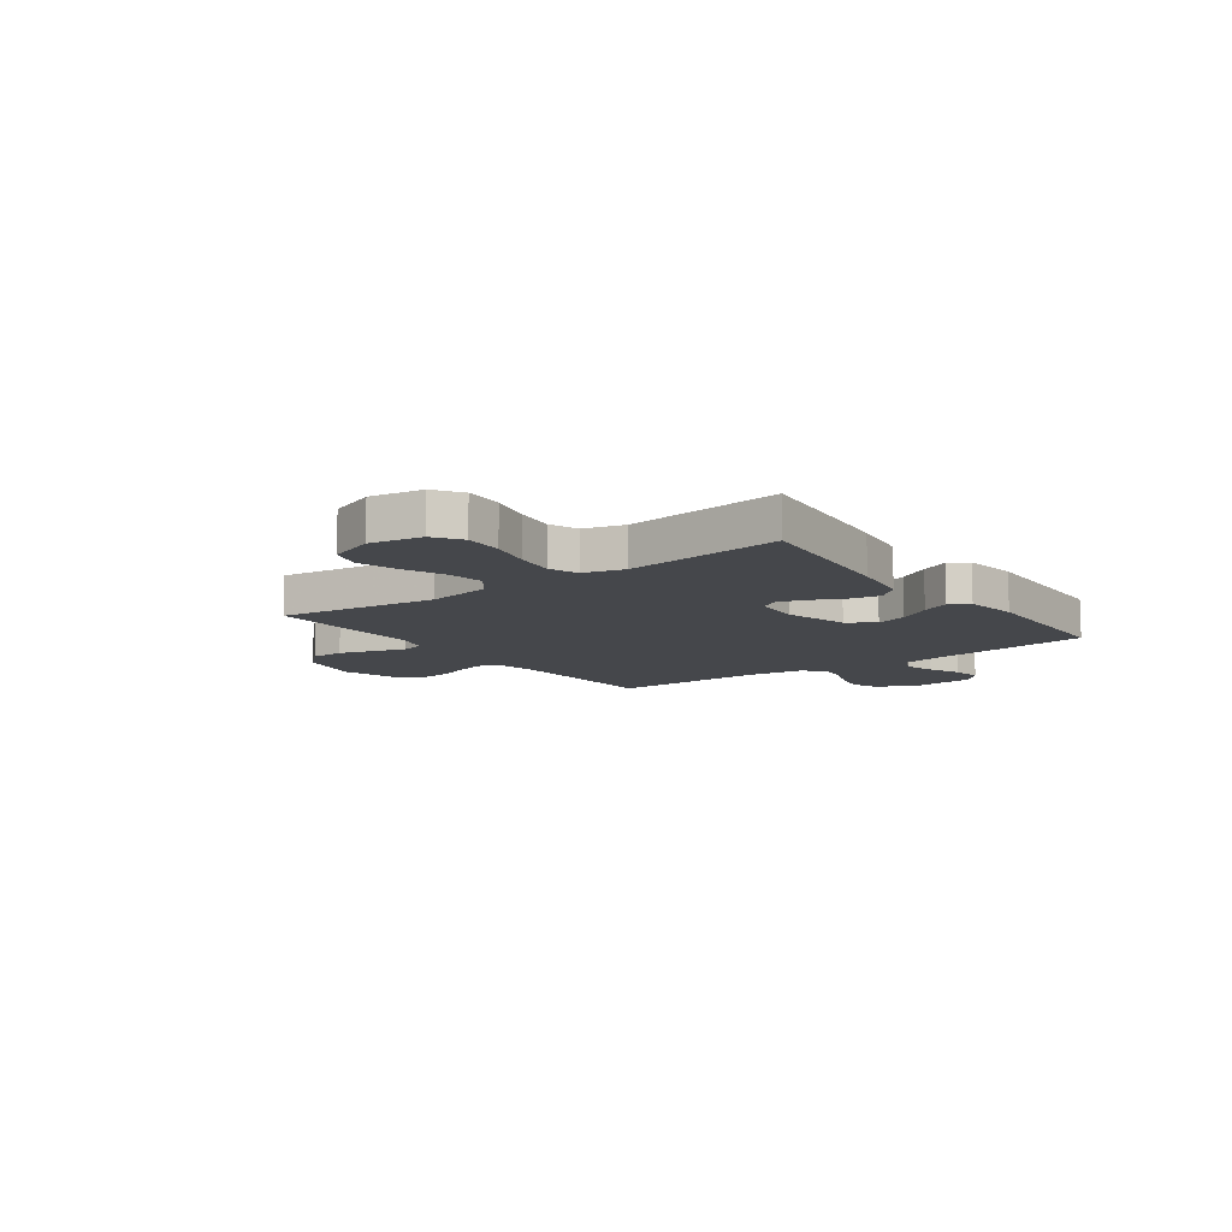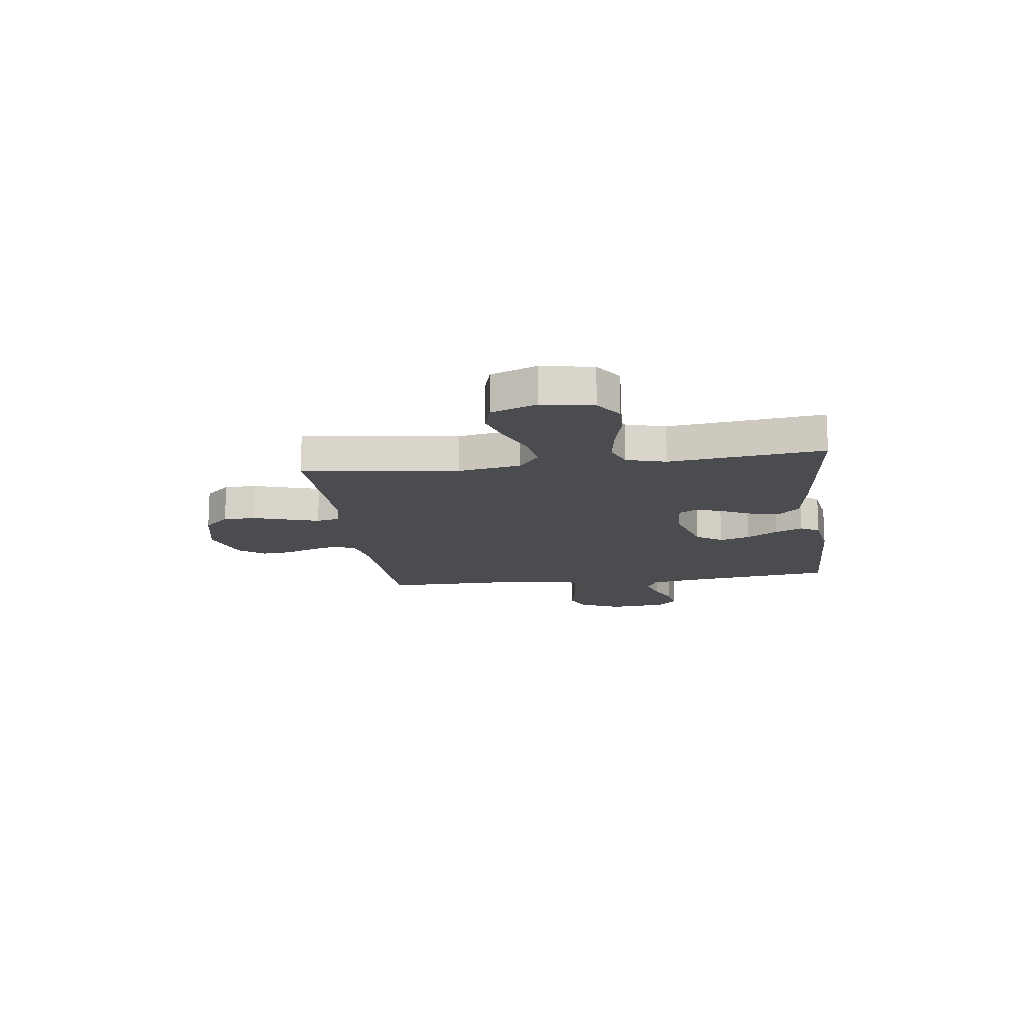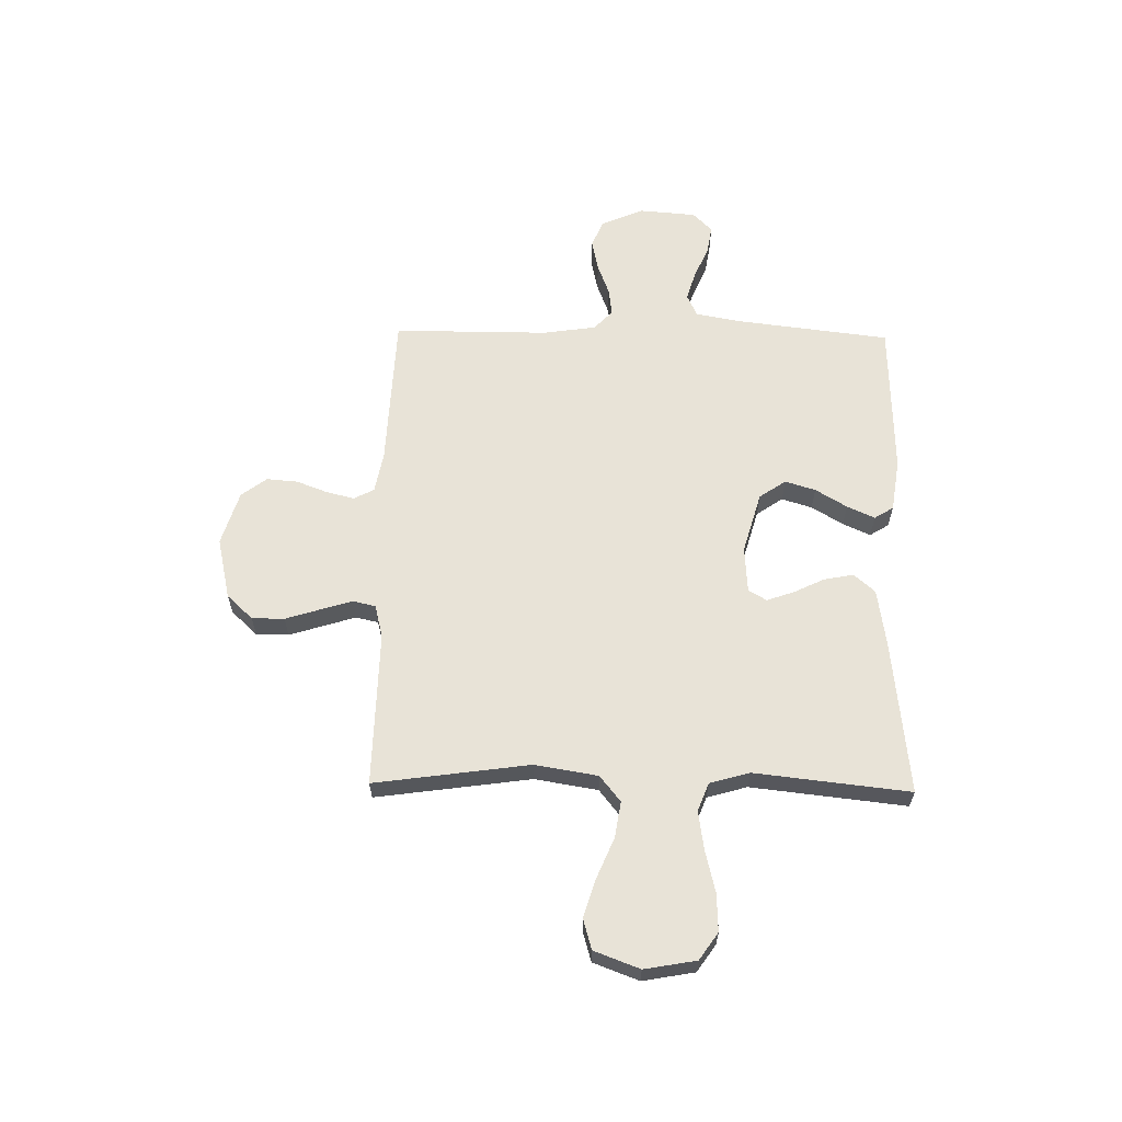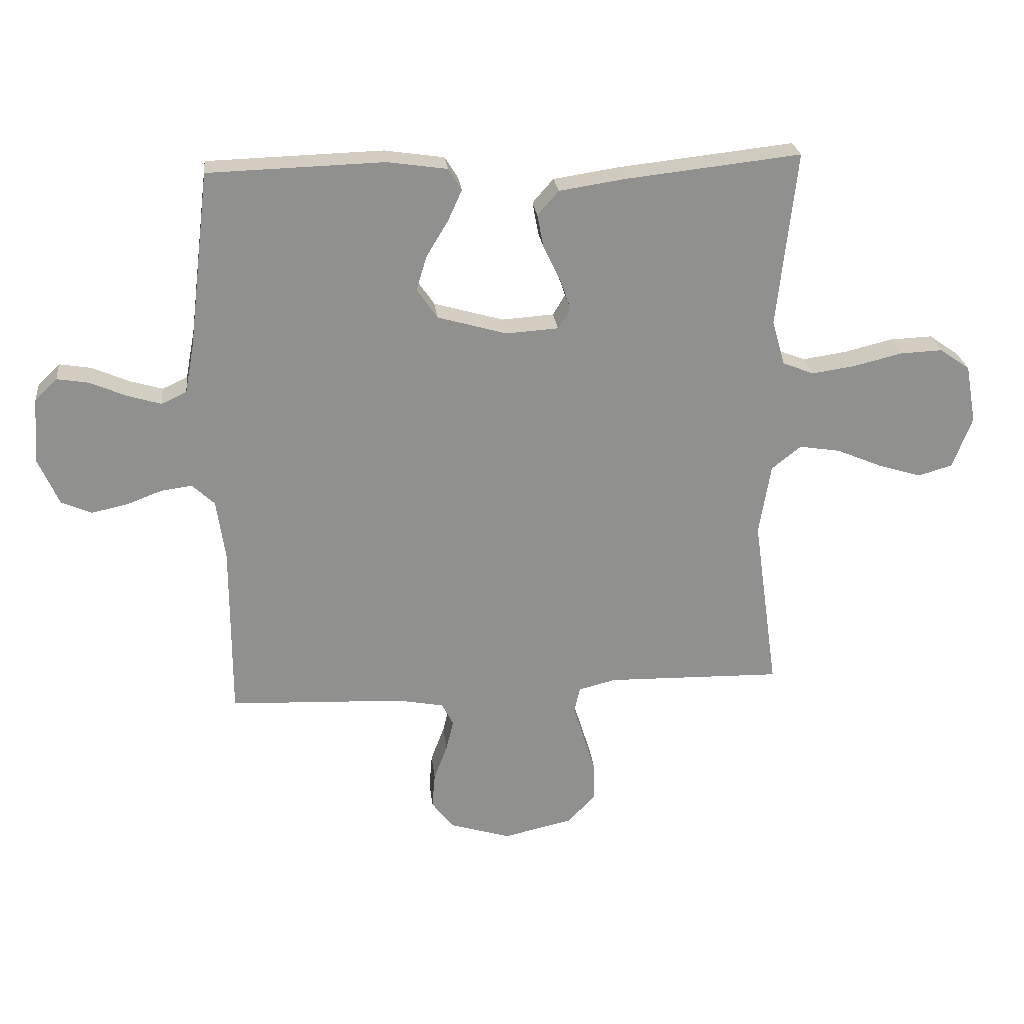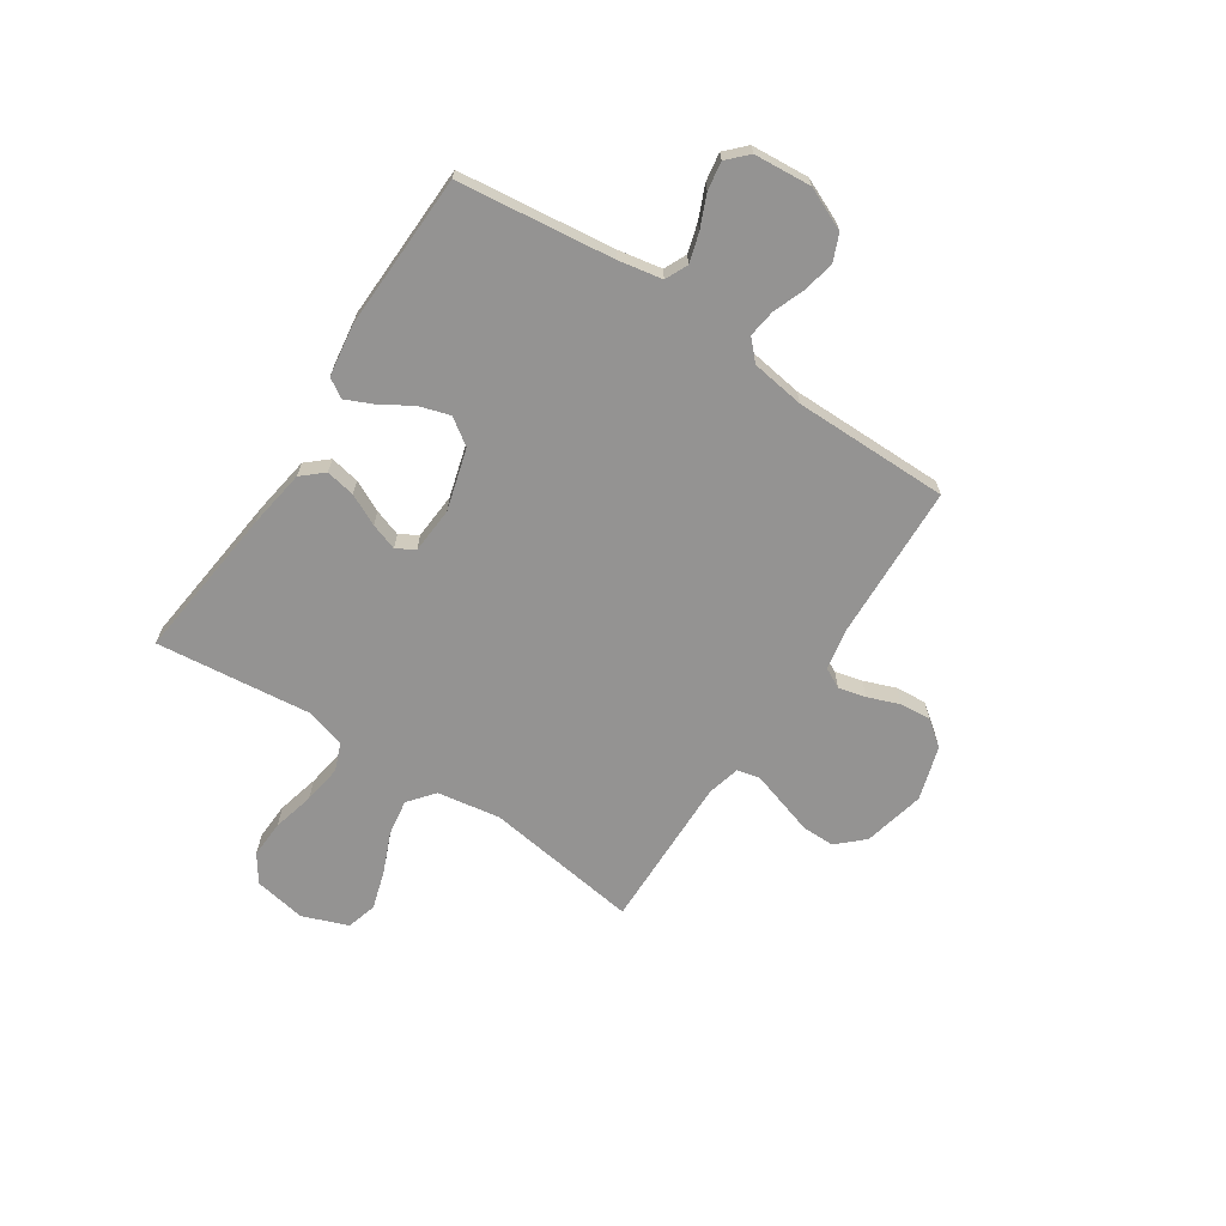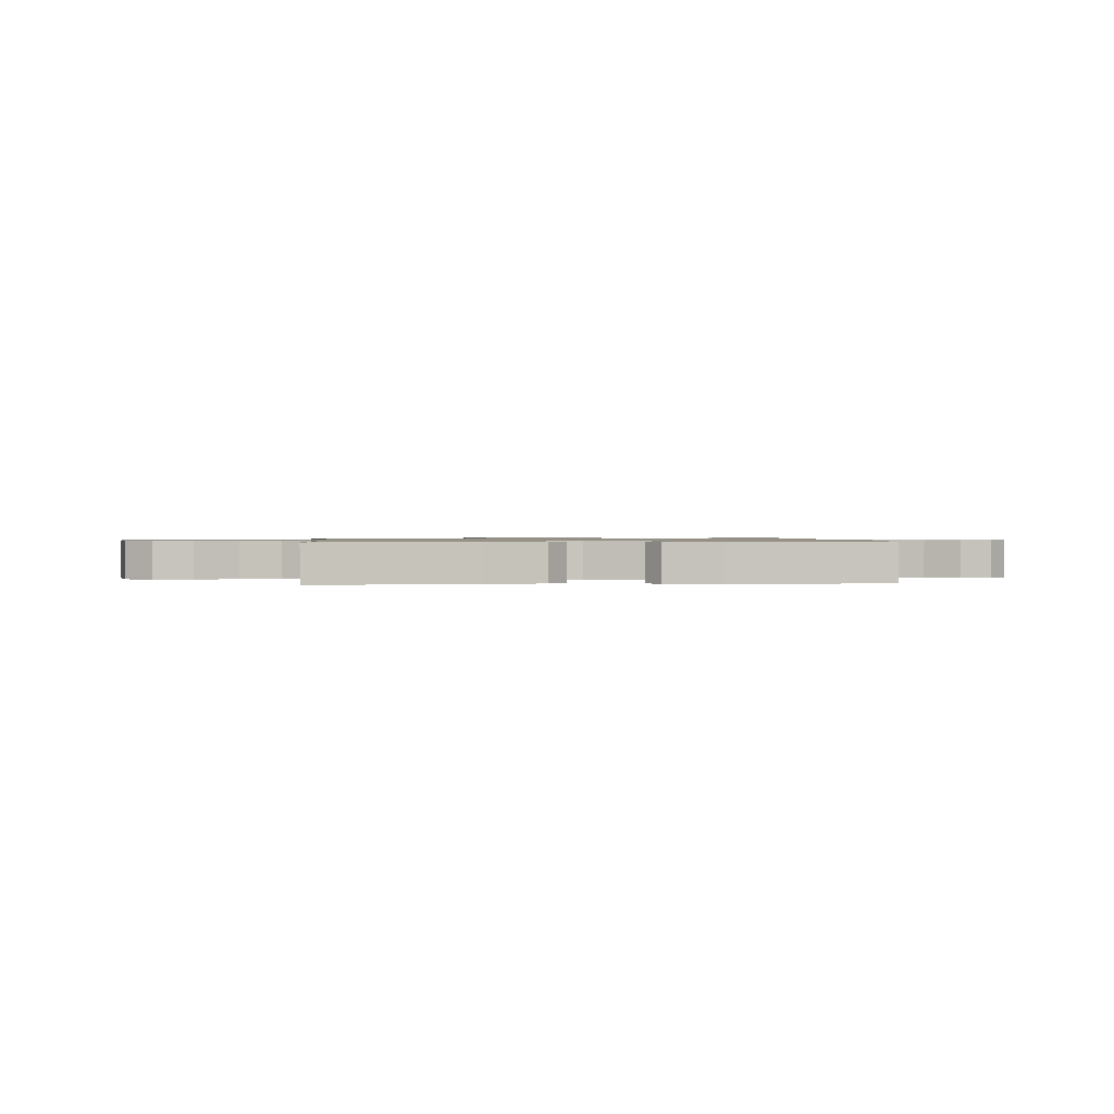
<metadata>
{"format":"obj","ext":"obj","renderer":"f3d","projection":"perspective","resolution":1024,"background":"white","views":[{"elev":-10.6,"azim":-53.7,"up":"+Y"},{"elev":-15.0,"azim":-82.3,"up":"+Y"},{"elev":61.9,"azim":-89.0,"up":"+Y"},{"elev":24.9,"azim":173.7,"up":"+Z"},{"elev":-66.8,"azim":56.5,"up":"+Y"},{"elev":0.9,"azim":-5.6,"up":"+Y"}]}
</metadata>
<code>
v 0.5 0.07 0.5
v 0.536 0.07 0.2
v 0.552 0.07 0.115
v 0.595 0.07 0.095
v 0.652 0.07 0.112
v 0.714 0.07 0.139
v 0.769 0.07 0.148
v 0.807 0.07 0.111
v 0.816 0.07 0
v 0.78 0.07 -0.082
v 0.728 0.07 -0.104
v 0.667 0.07 -0.091
v 0.606 0.07 -0.068
v 0.553 0.07 -0.061
v 0.515 0.07 -0.097
v 0.5 0.07 -0.2
v 0.5 0.07 -0.5
v 0.2 0.07 -0.513
v 0.121 0.07 -0.528
v 0.101 0.07 -0.567
v 0.114 0.07 -0.62
v 0.137 0.07 -0.681
v 0.142 0.07 -0.741
v 0.105 0.07 -0.79
v 0 0.07 -0.822
v -0.119 0.07 -0.795
v -0.166 0.07 -0.745
v -0.166 0.07 -0.682
v -0.145 0.07 -0.615
v -0.126 0.07 -0.554
v -0.136 0.07 -0.51
v -0.2 0.07 -0.494
v -0.5 0.07 -0.5
v -0.458 0.07 -0.2
v -0.478 0.07 -0.078
v -0.528 0.07 -0.038
v -0.598 0.07 -0.049
v -0.676 0.07 -0.082
v -0.75 0.07 -0.105
v -0.809 0.07 -0.088
v -0.842 0.07 0
v -0.824 0.07 0.1
v -0.772 0.07 0.136
v -0.699 0.07 0.133
v -0.618 0.07 0.113
v -0.543 0.07 0.102
v -0.489 0.07 0.123
v -0.467 0.07 0.2
v -0.5 0.07 0.5
v -0.2 0.07 0.467
v -0.088 0.07 0.45
v -0.052 0.07 0.409
v -0.063 0.07 0.352
v -0.092 0.07 0.292
v -0.11 0.07 0.24
v -0.089 0.07 0.205
v 0 0.07 0.199
v 0.119 0.07 0.233
v 0.154 0.07 0.284
v 0.136 0.07 0.343
v 0.099 0.07 0.404
v 0.075 0.07 0.457
v 0.098 0.07 0.494
v 0.2 0.07 0.509
v 0.5 0 0.5
v 0.536 0 0.2
v 0.552 0 0.115
v 0.595 0 0.095
v 0.652 0 0.112
v 0.714 0 0.139
v 0.769 0 0.148
v 0.807 0 0.111
v 0.816 0 0
v 0.78 0 -0.082
v 0.728 0 -0.104
v 0.667 0 -0.091
v 0.606 0 -0.068
v 0.553 0 -0.061
v 0.515 0 -0.097
v 0.5 0 -0.2
v 0.5 0 -0.5
v 0.2 0 -0.513
v 0.121 0 -0.528
v 0.101 0 -0.567
v 0.114 0 -0.62
v 0.137 0 -0.681
v 0.142 0 -0.741
v 0.105 0 -0.79
v 0 0 -0.822
v -0.119 0 -0.795
v -0.166 0 -0.745
v -0.166 0 -0.682
v -0.145 0 -0.615
v -0.126 0 -0.554
v -0.136 0 -0.51
v -0.2 0 -0.494
v -0.5 0 -0.5
v -0.458 0 -0.2
v -0.478 0 -0.078
v -0.528 0 -0.038
v -0.598 0 -0.049
v -0.676 0 -0.082
v -0.75 0 -0.105
v -0.809 0 -0.088
v -0.842 0 0
v -0.824 0 0.1
v -0.772 0 0.136
v -0.699 0 0.133
v -0.618 0 0.113
v -0.543 0 0.102
v -0.489 0 0.123
v -0.467 0 0.2
v -0.5 0 0.5
v -0.2 0 0.467
v -0.088 0 0.45
v -0.052 0 0.409
v -0.063 0 0.352
v -0.092 0 0.292
v -0.11 0 0.24
v -0.089 0 0.205
v 0 0 0.199
v 0.119 0 0.233
v 0.154 0 0.284
v 0.136 0 0.343
v 0.099 0 0.404
v 0.075 0 0.457
v 0.098 0 0.494
v 0.2 0 0.509
f 63 64 1 2
f 60 61 62 63
f 59 60 63 2
f 58 59 2 3
f 57 58 3 4
f 56 57 4
f 51 52 53 54
f 51 54 55
f 48 49 50 51
f 47 48 51 55
f 46 47 55 56
f 42 43 44 45
f 42 45 46
f 41 42 46
f 37 38 39 40
f 37 40 41 46
f 32 33 34
f 31 32 34 35
f 26 27 28 29
f 26 29 30
f 25 26 30
f 24 25 30 31
f 21 22 23 24
f 20 21 24 31
f 16 17 18
f 15 16 18 19
f 10 11 12 13
f 10 13 14
f 9 10 14
f 8 9 14
f 5 6 7 8
f 4 5 8 14
f 56 4 14 15
f 36 37 46 56
f 35 36 56 15
f 19 20 31 35
f 15 19 35
f 66 65 128 127
f 127 126 125 124
f 66 127 124 123
f 67 66 123 122
f 68 67 122 121
f 68 121 120
f 118 117 116 115
f 119 118 115
f 115 114 113 112
f 119 115 112 111
f 120 119 111 110
f 109 108 107 106
f 110 109 106
f 110 106 105
f 104 103 102 101
f 110 105 104 101
f 98 97 96
f 99 98 96 95
f 93 92 91 90
f 94 93 90
f 94 90 89
f 95 94 89 88
f 88 87 86 85
f 95 88 85 84
f 82 81 80
f 83 82 80 79
f 77 76 75 74
f 78 77 74
f 78 74 73
f 78 73 72
f 72 71 70 69
f 78 72 69 68
f 79 78 68 120
f 120 110 101 100
f 79 120 100 99
f 99 95 84 83
f 99 83 79
f 1 65 66 2
f 2 66 67 3
f 3 67 68 4
f 4 68 69 5
f 5 69 70 6
f 6 70 71 7
f 7 71 72 8
f 8 72 73 9
f 9 73 74 10
f 10 74 75 11
f 11 75 76 12
f 12 76 77 13
f 13 77 78 14
f 14 78 79 15
f 15 79 80 16
f 16 80 81 17
f 17 81 82 18
f 18 82 83 19
f 19 83 84 20
f 20 84 85 21
f 21 85 86 22
f 22 86 87 23
f 23 87 88 24
f 24 88 89 25
f 25 89 90 26
f 26 90 91 27
f 27 91 92 28
f 28 92 93 29
f 29 93 94 30
f 30 94 95 31
f 31 95 96 32
f 32 96 97 33
f 33 97 98 34
f 34 98 99 35
f 35 99 100 36
f 36 100 101 37
f 37 101 102 38
f 38 102 103 39
f 39 103 104 40
f 40 104 105 41
f 41 105 106 42
f 42 106 107 43
f 43 107 108 44
f 44 108 109 45
f 45 109 110 46
f 46 110 111 47
f 47 111 112 48
f 48 112 113 49
f 49 113 114 50
f 50 114 115 51
f 51 115 116 52
f 52 116 117 53
f 53 117 118 54
f 54 118 119 55
f 55 119 120 56
f 56 120 121 57
f 57 121 122 58
f 58 122 123 59
f 59 123 124 60
f 60 124 125 61
f 61 125 126 62
f 62 126 127 63
f 63 127 128 64
f 64 128 65 1

</code>
